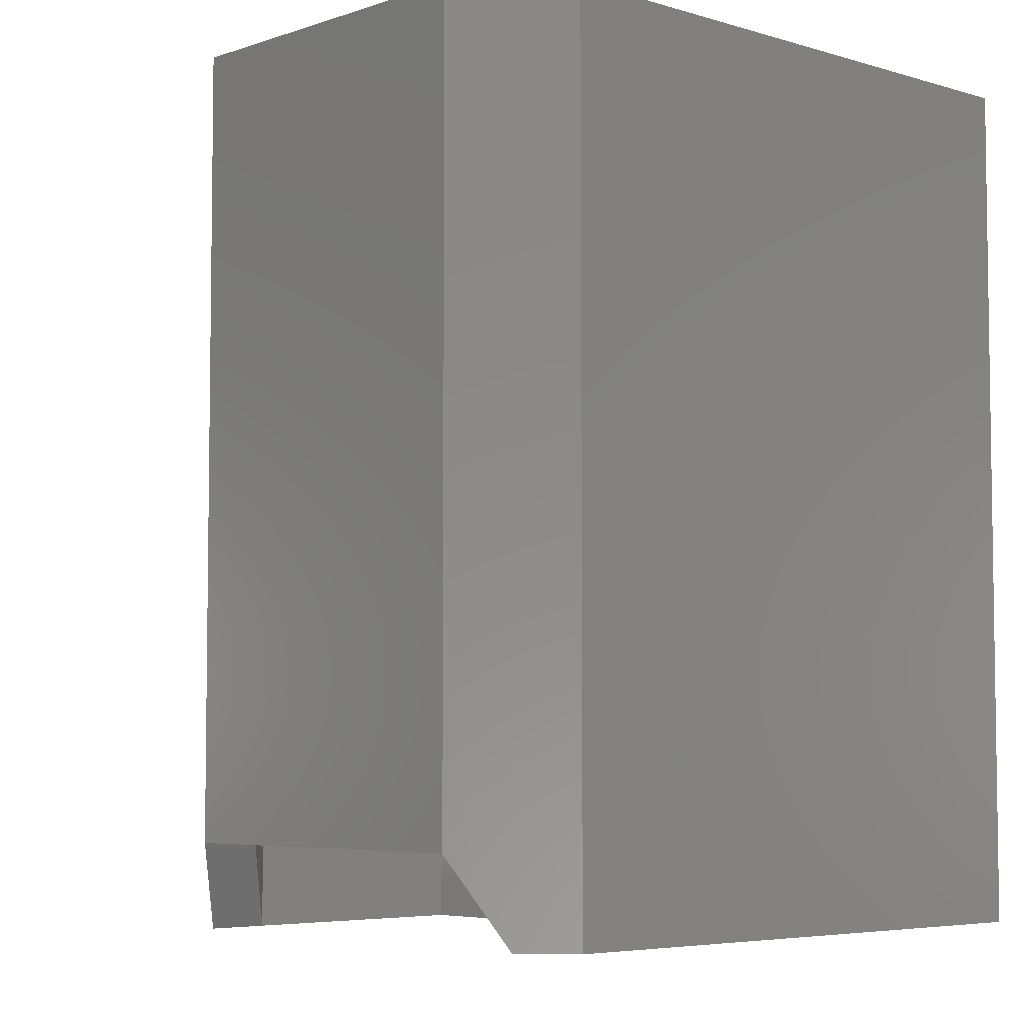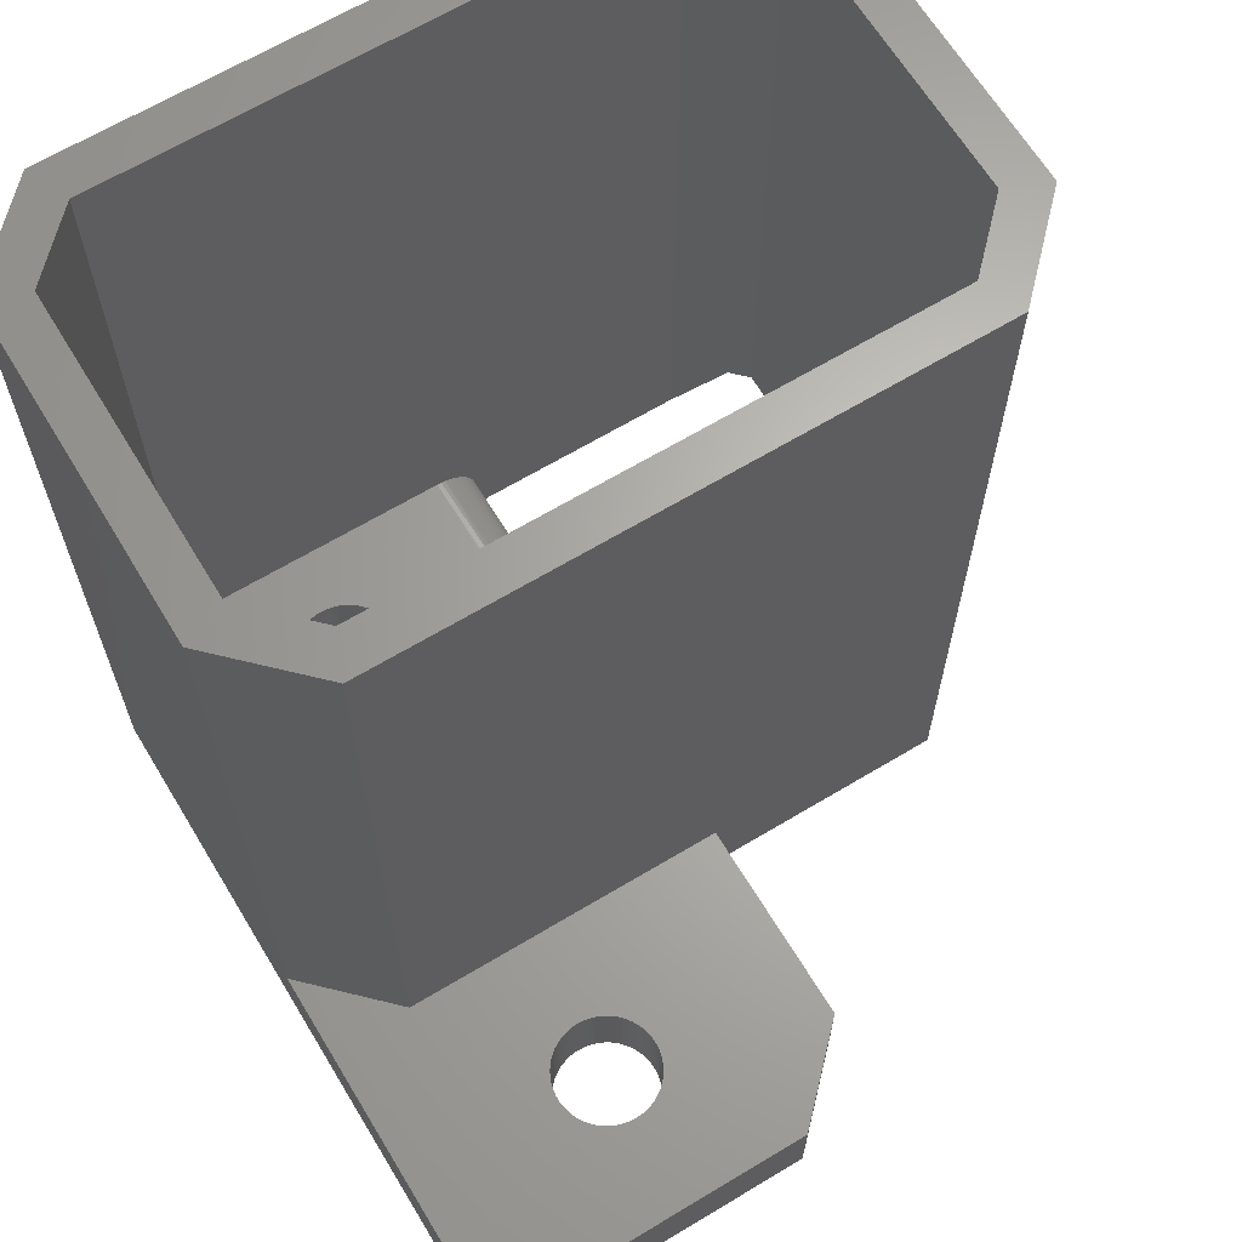
<metadata>
{"format":"stl","ext":"stl","renderer":"f3d","projection":"perspective","resolution":1024,"background":"white","views":[{"elev":-5.3,"azim":-133.3,"up":"+Z"},{"elev":65.3,"azim":58.8,"up":"+Z"}]}
</metadata>
<code>
# stl→obj: 368 verts, 744 faces
v 14.49 -7.747 4
v 14.49 -7.747 4.744e-16
v 14.5 -8 4
v 14.5 -8 4.899e-16
v 14.49 -8.253 4
v 14.49 -8.253 5.053e-16
v 14.45 -8.503 4
v 14.45 -8.503 5.207e-16
v 14.39 -8.748 4
v 14.39 -8.748 5.357e-16
v 14.3 -8.986 4
v 14.3 -8.986 5.502e-16
v 14.19 -9.213 4
v 14.19 -9.213 5.641e-16
v 14.05 -9.428 4
v 14.05 -9.428 5.773e-16
v 13.9 -9.628 4
v 13.9 -9.628 5.896e-16
v 13.72 -9.812 4
v 13.72 -9.812 6.008e-16
v 13.53 -9.977 4
v 13.53 -9.977 6.109e-16
v 13.32 -10.12 4
v 13.32 -10.12 6.198e-16
v 13.1 -10.24 4
v 13.1 -10.24 6.273e-16
v 12.87 -10.34 4
v 12.87 -10.34 6.334e-16
v 12.63 -10.42 4
v 12.63 -10.42 6.381e-16
v 12.38 -10.47 4
v 12.38 -10.47 6.412e-16
v 12.13 -10.5 4
v 12.13 -10.5 6.427e-16
v 11.87 -10.5 4
v 11.87 -10.5 6.427e-16
v 11.62 -10.47 4
v 11.62 -10.47 6.412e-16
v 11.37 -10.42 4
v 11.37 -10.42 6.381e-16
v 11.13 -10.34 4
v 11.13 -10.34 6.334e-16
v 10.9 -10.24 4
v 10.9 -10.24 6.273e-16
v 10.68 -10.12 4
v 10.68 -10.12 6.198e-16
v 10.47 -9.977 4
v 10.47 -9.977 6.109e-16
v 10.28 -9.812 4
v 10.28 -9.812 6.008e-16
v 10.1 -9.628 4
v 10.1 -9.628 5.896e-16
v 9.948 -9.428 4
v 9.948 -9.428 5.773e-16
v 9.814 -9.213 4
v 9.814 -9.213 5.641e-16
v 9.703 -8.986 4
v 9.703 -8.986 5.502e-16
v 9.615 -8.748 4
v 9.615 -8.748 5.357e-16
v 9.551 -8.503 4
v 9.551 -8.503 5.207e-16
v 9.513 -8.253 4
v 9.513 -8.253 5.053e-16
v 9.5 -8 4
v 9.5 -8 4.899e-16
v 9.513 -7.747 4
v 9.513 -7.747 4.744e-16
v 9.551 -7.497 4
v 9.551 -7.497 4.59e-16
v 9.615 -7.252 4
v 9.615 -7.252 4.44e-16
v 9.703 -7.014 4
v 9.703 -7.014 4.295e-16
v 9.814 -6.787 4
v 9.814 -6.787 4.156e-16
v 9.948 -6.572 4
v 9.948 -6.572 4.024e-16
v 10.1 -6.372 4
v 10.1 -6.372 3.901e-16
v 10.28 -6.188 4
v 10.28 -6.188 3.789e-16
v 10.47 -6.023 4
v 10.47 -6.023 3.688e-16
v 10.68 -5.878 4
v 10.68 -5.878 3.599e-16
v 10.9 -5.755 4
v 10.9 -5.755 3.524e-16
v 11.13 -5.656 4
v 11.13 -5.656 3.463e-16
v 11.37 -5.58 4
v 11.37 -5.58 3.417e-16
v 11.62 -5.529 4
v 11.62 -5.529 3.385e-16
v 11.87 -5.503 4
v 11.87 -5.503 3.37e-16
v 12.13 -5.503 4
v 12.13 -5.503 3.37e-16
v 12.38 -5.529 4
v 12.38 -5.529 3.385e-16
v 12.63 -5.58 4
v 12.63 -5.58 3.417e-16
v 12.87 -5.656 4
v 12.87 -5.656 3.463e-16
v 13.1 -5.755 4
v 13.1 -5.755 3.524e-16
v 13.32 -5.878 4
v 13.32 -5.878 3.599e-16
v 13.53 -6.023 4
v 13.53 -6.023 3.688e-16
v 13.72 -6.188 4
v 13.72 -6.188 3.789e-16
v 13.9 -6.372 4
v 13.9 -6.372 3.901e-16
v 14.05 -6.572 4
v 14.05 -6.572 4.024e-16
v 14.19 -6.787 4
v 14.19 -6.787 4.156e-16
v 14.3 -7.014 4
v 14.3 -7.014 4.295e-16
v 14.39 -7.252 4
v 14.39 -7.252 4.44e-16
v 14.45 -7.497 4
v 14.45 -7.497 4.59e-16
v -9.013 -7.747 4
v -9.013 -7.747 4.744e-16
v -9 -8 4
v -9 -8 4.899e-16
v -9.013 -8.253 4
v -9.013 -8.253 5.053e-16
v -9.051 -8.503 4
v -9.051 -8.503 5.207e-16
v -9.115 -8.748 4
v -9.115 -8.748 5.357e-16
v -9.203 -8.986 4
v -9.203 -8.986 5.502e-16
v -9.314 -9.213 4
v -9.314 -9.213 5.641e-16
v -9.448 -9.428 4
v -9.448 -9.428 5.773e-16
v -9.603 -9.628 4
v -9.603 -9.628 5.896e-16
v -9.778 -9.812 4
v -9.778 -9.812 6.008e-16
v -9.97 -9.977 4
v -9.97 -9.977 6.109e-16
v -10.18 -10.12 4
v -10.18 -10.12 6.198e-16
v -10.4 -10.24 4
v -10.4 -10.24 6.273e-16
v -10.63 -10.34 4
v -10.63 -10.34 6.334e-16
v -10.87 -10.42 4
v -10.87 -10.42 6.381e-16
v -11.12 -10.47 4
v -11.12 -10.47 6.412e-16
v -11.37 -10.5 4
v -11.37 -10.5 6.427e-16
v -11.63 -10.5 4
v -11.63 -10.5 6.427e-16
v -11.88 -10.47 4
v -11.88 -10.47 6.412e-16
v -12.13 -10.42 4
v -12.13 -10.42 6.381e-16
v -12.37 -10.34 4
v -12.37 -10.34 6.334e-16
v -12.6 -10.24 4
v -12.6 -10.24 6.273e-16
v -12.82 -10.12 4
v -12.82 -10.12 6.198e-16
v -13.03 -9.977 4
v -13.03 -9.977 6.109e-16
v -13.22 -9.812 4
v -13.22 -9.812 6.008e-16
v -13.4 -9.628 4
v -13.4 -9.628 5.896e-16
v -13.55 -9.428 4
v -13.55 -9.428 5.773e-16
v -13.69 -9.213 4
v -13.69 -9.213 5.641e-16
v -13.8 -8.986 4
v -13.8 -8.986 5.502e-16
v -13.89 -8.748 4
v -13.89 -8.748 5.357e-16
v -13.95 -8.503 4
v -13.95 -8.503 5.207e-16
v -13.99 -8.253 4
v -13.99 -8.253 5.053e-16
v -14 -8 4
v -14 -8 4.899e-16
v -13.99 -7.747 4
v -13.99 -7.747 4.744e-16
v -13.95 -7.497 4
v -13.95 -7.497 4.59e-16
v -13.89 -7.252 4
v -13.89 -7.252 4.44e-16
v -13.8 -7.014 4
v -13.8 -7.014 4.295e-16
v -13.69 -6.787 4
v -13.69 -6.787 4.156e-16
v -13.55 -6.572 4
v -13.55 -6.572 4.024e-16
v -13.4 -6.372 4
v -13.4 -6.372 3.901e-16
v -13.22 -6.188 4
v -13.22 -6.188 3.789e-16
v -13.03 -6.023 4
v -13.03 -6.023 3.688e-16
v -12.82 -5.878 4
v -12.82 -5.878 3.599e-16
v -12.6 -5.755 4
v -12.6 -5.755 3.524e-16
v -12.37 -5.656 4
v -12.37 -5.656 3.463e-16
v -12.13 -5.58 4
v -12.13 -5.58 3.417e-16
v -11.88 -5.529 4
v -11.88 -5.529 3.385e-16
v -11.63 -5.503 4
v -11.63 -5.503 3.37e-16
v -11.37 -5.503 4
v -11.37 -5.503 3.37e-16
v -11.12 -5.529 4
v -11.12 -5.529 3.385e-16
v -10.87 -5.58 4
v -10.87 -5.58 3.417e-16
v -10.63 -5.656 4
v -10.63 -5.656 3.463e-16
v -10.4 -5.755 4
v -10.4 -5.755 3.524e-16
v -10.18 -5.878 4
v -10.18 -5.878 3.599e-16
v -9.97 -6.023 4
v -9.97 -6.023 3.688e-16
v -9.778 -6.188 4
v -9.778 -6.188 3.789e-16
v -9.603 -6.372 4
v -9.603 -6.372 3.901e-16
v -9.448 -6.572 4
v -9.448 -6.572 4.024e-16
v -9.314 -6.787 4
v -9.314 -6.787 4.156e-16
v -9.203 -7.014 4
v -9.203 -7.014 4.295e-16
v -9.115 -7.252 4
v -9.115 -7.252 4.44e-16
v -9.051 -7.497 4
v -9.051 -7.497 4.59e-16
v -15 18 4
v -15 15.17 4
v -17 16 -9.797e-16
v -17 13.17 -8.065e-16
v -15 18 40
v -19 14 40
v -19 14 -8.573e-16
v 3 2 -1.225e-16
v 15 -18 1.102e-15
v 19 -14 8.573e-16
v 19 -2 1.225e-16
v 15 2 -1.225e-16
v 5 2 -1.225e-16
v -19 -14 8.573e-16
v -15 -18 1.102e-15
v -17 2 -1.225e-16
v 3 13.17 -8.065e-16
v 5 14 -8.573e-16
v 3 16 -9.797e-16
v 1 18 4
v 1 15.17 4
v 1 18 40
v 5 14 40
v -14.17 16 4
v 0.1716 16 4
v -14.17 16 40
v 0.1716 16 40
v 3 13.17 40
v 3 0.2239 3.987
v -2 0.08565 3.998
v 3 4.768e-07 4
v -7 0.08565 3.998
v -17 4.768e-07 4
v -12 0.08565 3.998
v -17 0.2239 3.987
v -12 0.3129 3.975
v -17 0.445 3.95
v -12 0.536 3.927
v -17 0.6606 3.888
v -12 0.7522 3.853
v -17 0.8678 3.802
v -12 0.9585 3.755
v -17 1.064 3.693
v -12 1.152 3.635
v -17 1.247 3.564
v -12 1.331 3.493
v -17 1.414 3.414
v -12 1.493 3.331
v -17 1.564 3.247
v -12 1.635 3.152
v -17 1.693 3.064
v -12 1.755 2.958
v -17 1.802 2.868
v -12 1.853 2.752
v -17 1.888 2.661
v -12 1.927 2.536
v -17 1.95 2.445
v -12 1.975 2.313
v -17 1.987 2.224
v -12 1.998 2.086
v -17 2 2
v -7 1.998 2.086
v 3 2 2
v -2 1.998 2.086
v 3 1.987 2.224
v -2 1.975 2.313
v 3 1.95 2.445
v -2 1.927 2.536
v 3 1.888 2.661
v -2 1.853 2.752
v 3 1.802 2.868
v -2 1.755 2.958
v 3 1.693 3.064
v -2 1.635 3.152
v 3 1.564 3.247
v -2 1.493 3.331
v 3 1.414 3.414
v -2 1.331 3.493
v 3 1.247 3.564
v -2 1.152 3.635
v 3 1.064 3.693
v -2 0.9585 3.755
v 3 0.8678 3.802
v -2 0.7522 3.853
v 3 0.6606 3.888
v -2 0.536 3.927
v 3 0.445 3.95
v -2 0.3129 3.975
v -7 0.3129 3.975
v -7 0.536 3.927
v -7 0.7522 3.853
v -7 0.9585 3.755
v -7 1.152 3.635
v -7 1.331 3.493
v -7 1.493 3.331
v -7 1.635 3.152
v -7 1.755 2.958
v -7 1.853 2.752
v -7 1.927 2.536
v -7 1.975 2.313
v 3 -13.17 4
v 0.1716 -16 4
v -14.17 -16 4
v -17 -13.17 4
v 3 -13.17 40
v 0.1716 -16 40
v -17 -13.17 40
v -14.17 -16 40
v -17 13.17 40
v 1 -18 40
v 1 -18 4
v 5 -14 40
v 5 -14 4
v -15 -18 40
v -19 -14 40
v 5 2 4
v 19 -2 4
v 15 2 4
v 19 -14 4
v 15 -18 4
f 1 2 3
f 3 2 4
f 3 4 5
f 5 4 6
f 5 6 7
f 7 6 8
f 7 8 9
f 9 8 10
f 9 10 11
f 11 10 12
f 11 12 13
f 13 12 14
f 13 14 15
f 15 14 16
f 15 16 17
f 17 16 18
f 17 18 19
f 19 18 20
f 19 20 21
f 21 20 22
f 21 22 23
f 23 22 24
f 23 24 25
f 25 24 26
f 25 26 27
f 27 26 28
f 27 28 29
f 29 28 30
f 29 30 31
f 31 30 32
f 31 32 33
f 33 32 34
f 33 34 35
f 35 34 36
f 35 36 37
f 37 36 38
f 37 38 39
f 39 38 40
f 39 40 41
f 41 40 42
f 41 42 43
f 43 42 44
f 43 44 45
f 45 44 46
f 45 46 47
f 47 46 48
f 47 48 49
f 49 48 50
f 49 50 51
f 51 50 52
f 51 52 53
f 53 52 54
f 53 54 55
f 55 54 56
f 55 56 57
f 57 56 58
f 57 58 59
f 59 58 60
f 59 60 61
f 61 60 62
f 61 62 63
f 63 62 64
f 63 64 65
f 65 64 66
f 65 66 67
f 67 66 68
f 67 68 69
f 69 68 70
f 69 70 71
f 71 70 72
f 71 72 73
f 73 72 74
f 73 74 75
f 75 74 76
f 75 76 77
f 77 76 78
f 77 78 79
f 79 78 80
f 79 80 81
f 81 80 82
f 81 82 83
f 83 82 84
f 83 84 85
f 85 84 86
f 85 86 87
f 87 86 88
f 87 88 89
f 89 88 90
f 89 90 91
f 91 90 92
f 91 92 93
f 93 92 94
f 93 94 95
f 95 94 96
f 95 96 97
f 97 96 98
f 97 98 99
f 99 98 100
f 99 100 101
f 101 100 102
f 101 102 103
f 103 102 104
f 103 104 105
f 105 104 106
f 105 106 107
f 107 106 108
f 107 108 109
f 109 108 110
f 109 110 111
f 111 110 112
f 111 112 113
f 113 112 114
f 113 114 115
f 115 114 116
f 115 116 117
f 117 116 118
f 117 118 119
f 119 118 120
f 119 120 121
f 121 120 122
f 121 122 123
f 123 122 124
f 123 124 1
f 1 124 2
f 125 126 127
f 127 126 128
f 127 128 129
f 129 128 130
f 129 130 131
f 131 130 132
f 131 132 133
f 133 132 134
f 133 134 135
f 135 134 136
f 135 136 137
f 137 136 138
f 137 138 139
f 139 138 140
f 139 140 141
f 141 140 142
f 141 142 143
f 143 142 144
f 143 144 145
f 145 144 146
f 145 146 147
f 147 146 148
f 147 148 149
f 149 148 150
f 149 150 151
f 151 150 152
f 151 152 153
f 153 152 154
f 153 154 155
f 155 154 156
f 155 156 157
f 157 156 158
f 157 158 159
f 159 158 160
f 159 160 161
f 161 160 162
f 161 162 163
f 163 162 164
f 163 164 165
f 165 164 166
f 165 166 167
f 167 166 168
f 167 168 169
f 169 168 170
f 169 170 171
f 171 170 172
f 171 172 173
f 173 172 174
f 173 174 175
f 175 174 176
f 175 176 177
f 177 176 178
f 177 178 179
f 179 178 180
f 179 180 181
f 181 180 182
f 181 182 183
f 183 182 184
f 183 184 185
f 185 184 186
f 185 186 187
f 187 186 188
f 187 188 189
f 189 188 190
f 189 190 191
f 191 190 192
f 191 192 193
f 193 192 194
f 193 194 195
f 195 194 196
f 195 196 197
f 197 196 198
f 197 198 199
f 199 198 200
f 199 200 201
f 201 200 202
f 201 202 203
f 203 202 204
f 203 204 205
f 205 204 206
f 205 206 207
f 207 206 208
f 207 208 209
f 209 208 210
f 209 210 211
f 211 210 212
f 211 212 213
f 213 212 214
f 213 214 215
f 215 214 216
f 215 216 217
f 217 216 218
f 217 218 219
f 219 218 220
f 219 220 221
f 221 220 222
f 221 222 223
f 223 222 224
f 223 224 225
f 225 224 226
f 225 226 227
f 227 226 228
f 227 228 229
f 229 228 230
f 229 230 231
f 231 230 232
f 231 232 233
f 233 232 234
f 233 234 235
f 235 234 236
f 235 236 237
f 237 236 238
f 237 238 239
f 239 238 240
f 239 240 241
f 241 240 242
f 241 242 243
f 243 242 244
f 243 244 245
f 245 244 246
f 245 246 247
f 247 246 248
f 247 248 125
f 125 248 126
f 249 250 251
f 251 250 252
f 249 251 253
f 253 251 254
f 254 251 255
f 64 130 66
f 66 130 128
f 66 128 68
f 68 128 126
f 68 126 70
f 70 126 248
f 70 248 256
f 256 248 246
f 256 246 244
f 130 64 132
f 132 64 62
f 132 62 134
f 134 62 60
f 134 60 136
f 136 60 58
f 136 58 138
f 138 58 56
f 138 56 140
f 140 56 54
f 140 54 142
f 142 54 52
f 142 52 144
f 144 52 50
f 144 50 146
f 146 50 48
f 146 48 257
f 257 48 46
f 257 46 44
f 44 42 257
f 257 42 40
f 257 40 38
f 38 36 257
f 257 36 34
f 257 34 32
f 32 30 257
f 257 30 28
f 257 28 258
f 258 28 26
f 258 26 24
f 24 22 258
f 258 22 20
f 258 20 18
f 18 16 258
f 258 16 14
f 258 14 12
f 12 10 258
f 258 10 8
f 258 8 6
f 6 4 258
f 258 4 259
f 259 4 2
f 259 2 124
f 124 122 259
f 259 122 120
f 259 120 118
f 118 116 259
f 259 116 114
f 259 114 112
f 112 110 259
f 259 110 108
f 259 108 106
f 106 104 259
f 259 104 260
f 260 104 102
f 260 102 100
f 100 98 260
f 260 98 96
f 260 96 94
f 94 92 260
f 260 92 261
f 261 92 90
f 261 90 88
f 88 86 261
f 261 86 84
f 261 84 82
f 82 80 261
f 261 80 78
f 261 78 76
f 261 76 256
f 256 76 74
f 256 74 72
f 72 70 256
f 192 190 262
f 262 190 188
f 262 188 186
f 186 184 262
f 262 184 182
f 262 182 180
f 180 178 262
f 262 178 176
f 262 176 174
f 174 172 262
f 262 172 170
f 262 170 168
f 262 168 263
f 263 168 166
f 263 166 164
f 164 162 263
f 263 162 160
f 263 160 158
f 158 156 263
f 263 156 154
f 263 154 152
f 152 150 263
f 263 150 148
f 263 148 146
f 244 242 256
f 256 242 240
f 256 240 238
f 238 236 256
f 256 236 234
f 256 234 232
f 232 230 256
f 256 230 228
f 256 228 264
f 264 228 226
f 264 226 224
f 224 222 264
f 264 222 220
f 264 220 218
f 218 216 264
f 264 216 214
f 264 214 212
f 212 210 264
f 264 210 208
f 264 208 206
f 206 204 264
f 264 204 202
f 264 202 200
f 200 198 264
f 264 198 196
f 264 196 194
f 264 194 262
f 262 194 192
f 251 252 255
f 255 252 264
f 255 264 262
f 256 265 261
f 261 265 266
f 266 265 267
f 257 263 146
f 268 267 269
f 269 267 265
f 268 270 267
f 267 270 271
f 267 271 266
f 250 249 272
f 272 249 268
f 272 268 273
f 273 268 269
f 272 273 274
f 274 273 275
f 265 276 269
f 269 276 275
f 269 275 273
f 277 278 279
f 279 278 280
f 279 280 281
f 281 280 282
f 281 282 283
f 283 282 284
f 283 284 285
f 285 284 286
f 285 286 287
f 287 286 288
f 287 288 289
f 289 288 290
f 289 290 291
f 291 290 292
f 291 292 293
f 293 292 294
f 293 294 295
f 295 294 296
f 295 296 297
f 297 296 298
f 297 298 299
f 299 298 300
f 299 300 301
f 301 300 302
f 301 302 303
f 303 302 304
f 303 304 305
f 305 304 306
f 305 306 307
f 307 306 308
f 307 308 309
f 309 308 310
f 309 310 311
f 311 310 312
f 311 312 313
f 313 312 314
f 313 314 315
f 315 314 316
f 315 316 317
f 317 316 318
f 317 318 319
f 319 318 320
f 319 320 321
f 321 320 322
f 321 322 323
f 323 322 324
f 323 324 325
f 325 324 326
f 325 326 327
f 327 326 328
f 327 328 329
f 329 328 330
f 329 330 331
f 331 330 332
f 331 332 333
f 333 332 334
f 333 334 335
f 335 334 336
f 335 336 277
f 277 336 278
f 284 282 280
f 280 278 337
f 337 278 336
f 337 336 338
f 338 336 334
f 338 334 339
f 339 334 332
f 339 332 340
f 340 332 330
f 340 330 341
f 341 330 328
f 341 328 342
f 342 328 326
f 342 326 343
f 343 326 324
f 343 324 344
f 344 324 322
f 344 322 345
f 345 322 320
f 345 320 346
f 346 320 318
f 346 318 347
f 347 318 316
f 347 316 348
f 348 316 314
f 348 314 310
f 310 314 312
f 286 284 337
f 337 284 280
f 286 337 338
f 288 286 338
f 288 338 339
f 290 288 339
f 290 339 340
f 292 290 340
f 292 340 341
f 294 292 341
f 294 341 342
f 296 294 342
f 296 342 343
f 298 296 343
f 298 343 344
f 300 298 344
f 300 344 345
f 302 300 345
f 302 345 346
f 304 302 346
f 304 346 347
f 306 304 347
f 306 347 348
f 308 306 348
f 308 348 310
f 309 311 264
f 264 311 256
f 125 127 349
f 349 127 129
f 349 129 131
f 131 133 349
f 349 133 135
f 349 135 137
f 349 137 350
f 350 137 139
f 350 139 141
f 141 143 350
f 350 143 145
f 350 145 147
f 147 149 350
f 350 149 351
f 351 149 151
f 351 151 153
f 153 155 351
f 351 155 157
f 351 157 159
f 159 161 351
f 351 161 163
f 351 163 352
f 352 163 165
f 352 165 167
f 167 169 352
f 352 169 171
f 352 171 173
f 173 175 352
f 352 175 177
f 352 177 179
f 179 181 352
f 352 181 183
f 352 183 185
f 185 187 352
f 352 187 189
f 352 189 191
f 352 191 281
f 281 191 193
f 281 193 195
f 195 197 281
f 281 197 199
f 281 199 201
f 201 203 281
f 281 203 205
f 281 205 207
f 207 209 281
f 281 209 211
f 281 211 213
f 213 215 281
f 281 215 217
f 281 217 219
f 219 221 281
f 281 221 223
f 281 223 225
f 281 225 279
f 279 225 227
f 279 227 229
f 229 231 279
f 279 231 233
f 279 233 235
f 235 237 279
f 279 237 239
f 279 239 241
f 241 243 279
f 279 243 245
f 279 245 247
f 279 247 349
f 349 247 125
f 349 353 279
f 279 353 276
f 279 276 277
f 277 276 335
f 335 276 333
f 333 276 331
f 331 276 329
f 329 276 327
f 327 276 325
f 325 276 323
f 323 276 265
f 323 265 321
f 321 265 319
f 319 265 317
f 317 265 315
f 315 265 313
f 313 265 311
f 311 265 256
f 350 354 349
f 349 354 353
f 352 355 351
f 351 355 356
f 352 281 355
f 355 281 357
f 357 281 283
f 357 283 285
f 285 287 357
f 357 287 289
f 357 289 291
f 291 293 357
f 357 293 295
f 357 295 297
f 357 297 252
f 252 297 299
f 252 299 301
f 301 303 252
f 252 303 305
f 252 305 307
f 307 309 252
f 252 309 264
f 252 250 357
f 357 250 274
f 274 250 272
f 350 351 354
f 354 351 356
f 358 359 360
f 360 359 361
f 355 362 356
f 356 362 358
f 356 358 354
f 354 358 353
f 353 358 360
f 353 360 276
f 276 360 271
f 276 271 270
f 362 355 363
f 363 355 357
f 363 357 254
f 254 357 253
f 253 357 274
f 253 274 275
f 253 275 270
f 270 275 276
f 361 364 360
f 360 364 271
f 271 364 266
f 266 364 261
f 363 262 362
f 362 262 263
f 363 254 262
f 262 254 255
f 365 259 366
f 366 259 260
f 365 367 259
f 259 367 258
f 5 367 3
f 3 367 365
f 3 365 1
f 1 365 123
f 123 365 121
f 121 365 119
f 119 365 117
f 117 365 115
f 115 365 113
f 113 365 111
f 111 365 109
f 109 365 107
f 107 365 366
f 107 366 105
f 105 366 103
f 103 366 101
f 101 366 99
f 99 366 97
f 97 366 95
f 95 366 93
f 93 366 91
f 91 366 364
f 91 364 89
f 89 364 87
f 87 364 85
f 85 364 83
f 83 364 81
f 81 364 79
f 79 364 77
f 77 364 75
f 75 364 73
f 73 364 71
f 71 364 69
f 69 364 361
f 69 361 67
f 67 361 65
f 65 361 63
f 63 361 61
f 61 361 59
f 59 361 57
f 57 361 55
f 55 361 53
f 53 361 51
f 51 361 49
f 49 361 47
f 47 361 45
f 45 361 43
f 43 361 41
f 41 361 39
f 39 361 368
f 39 368 37
f 37 368 35
f 35 368 33
f 33 368 31
f 31 368 29
f 29 368 27
f 27 368 25
f 25 368 23
f 23 368 367
f 23 367 21
f 21 367 19
f 19 367 17
f 17 367 15
f 15 367 13
f 13 367 11
f 11 367 9
f 9 367 7
f 7 367 5
f 361 359 368
f 368 257 367
f 367 257 258
f 260 261 366
f 366 261 364
f 268 249 270
f 270 249 253
f 358 362 359
f 359 362 263
f 359 263 257
f 257 368 359

</code>
